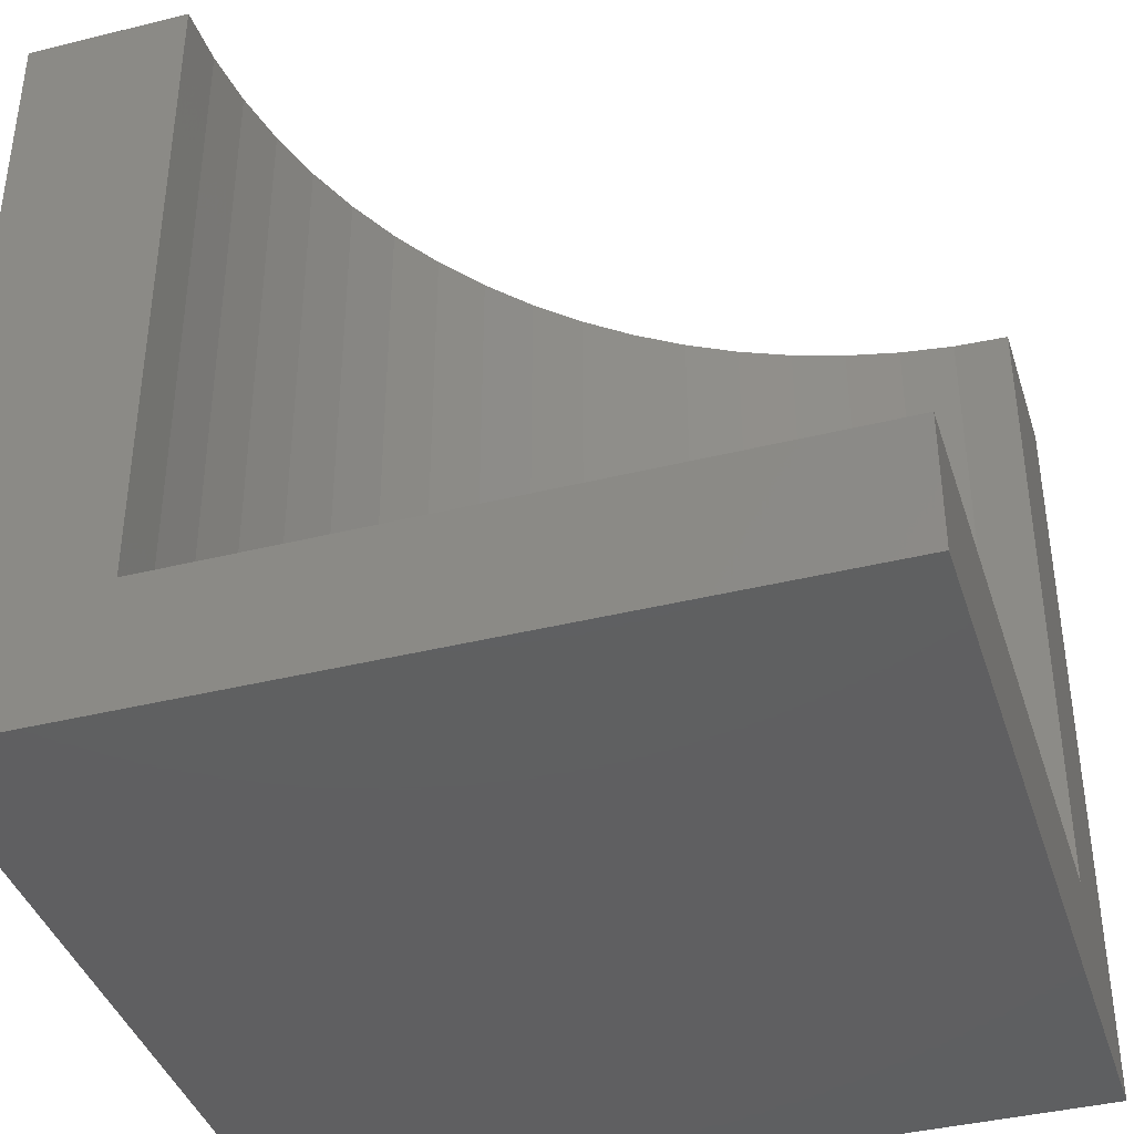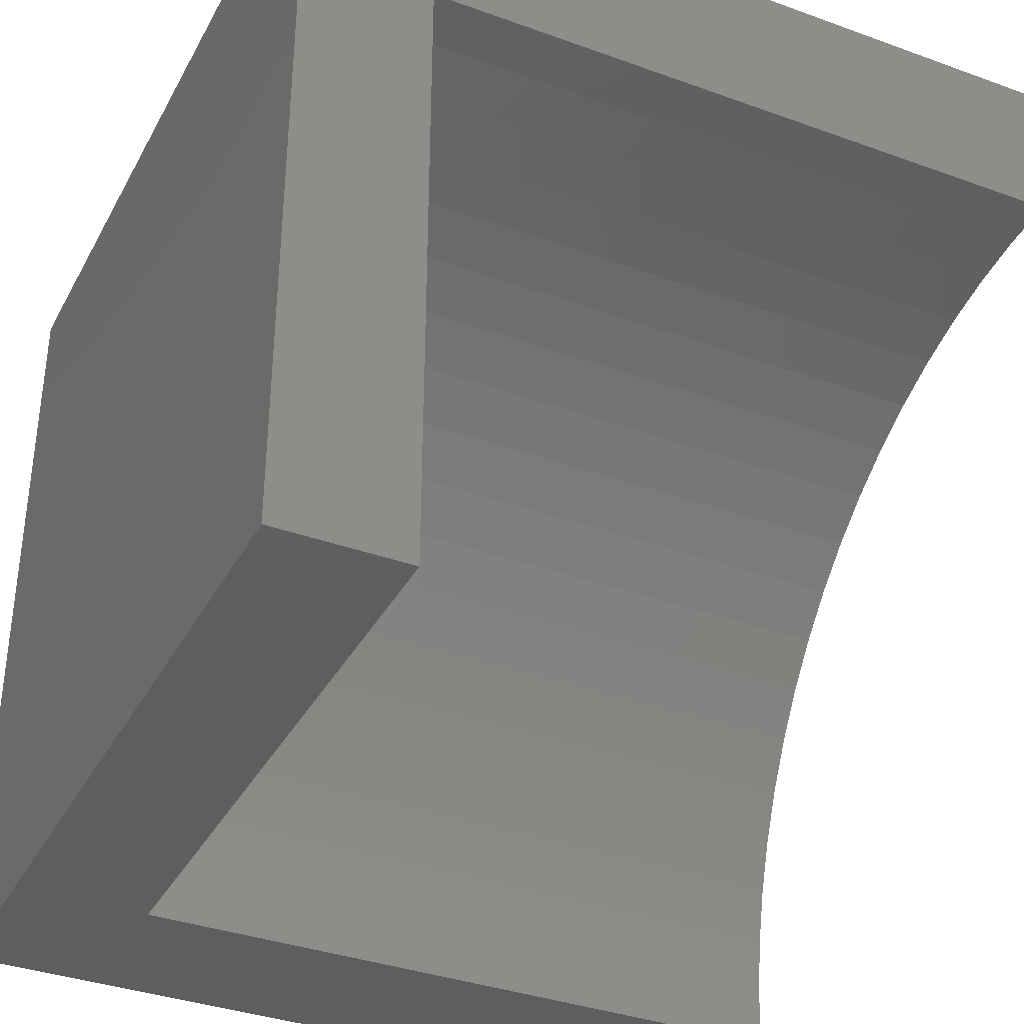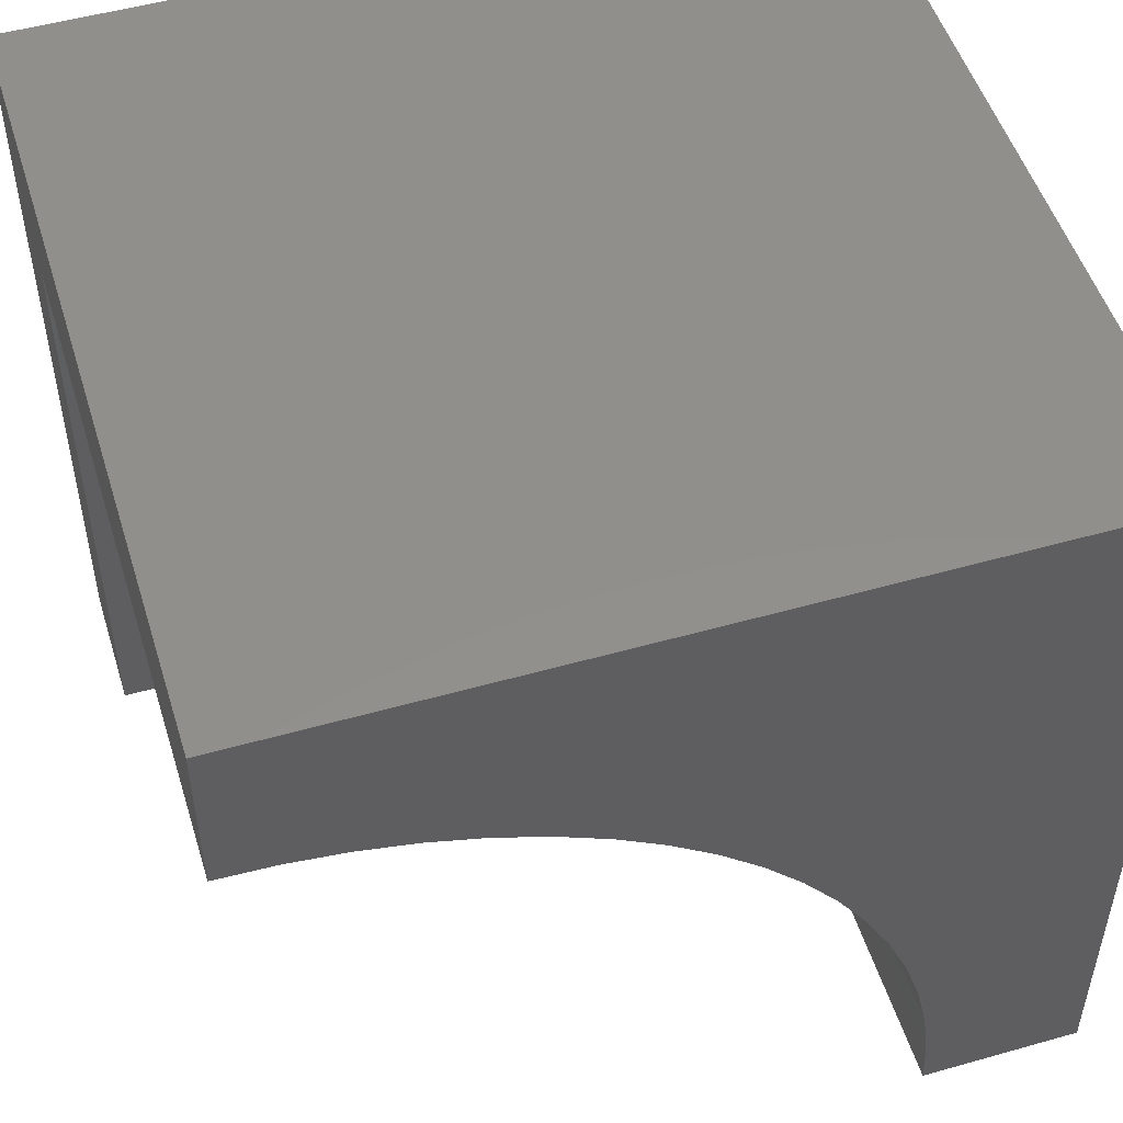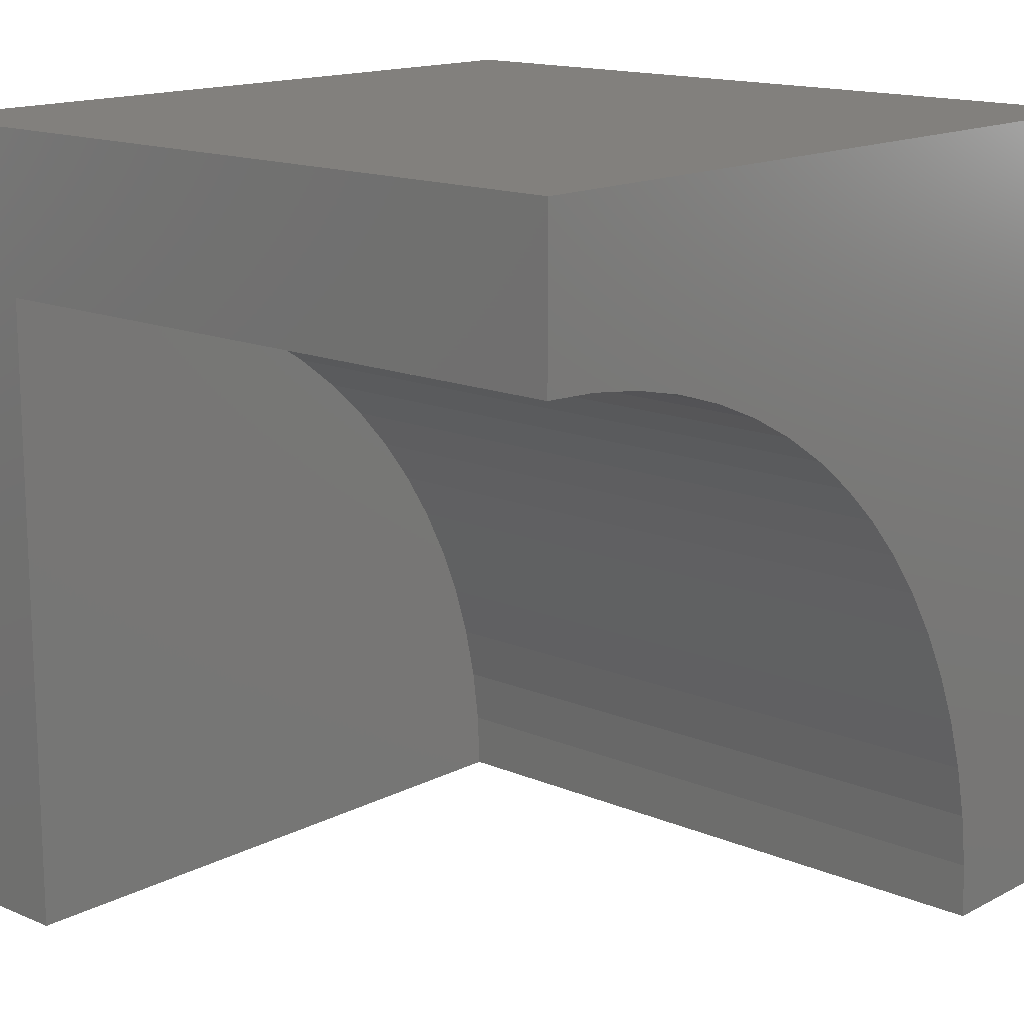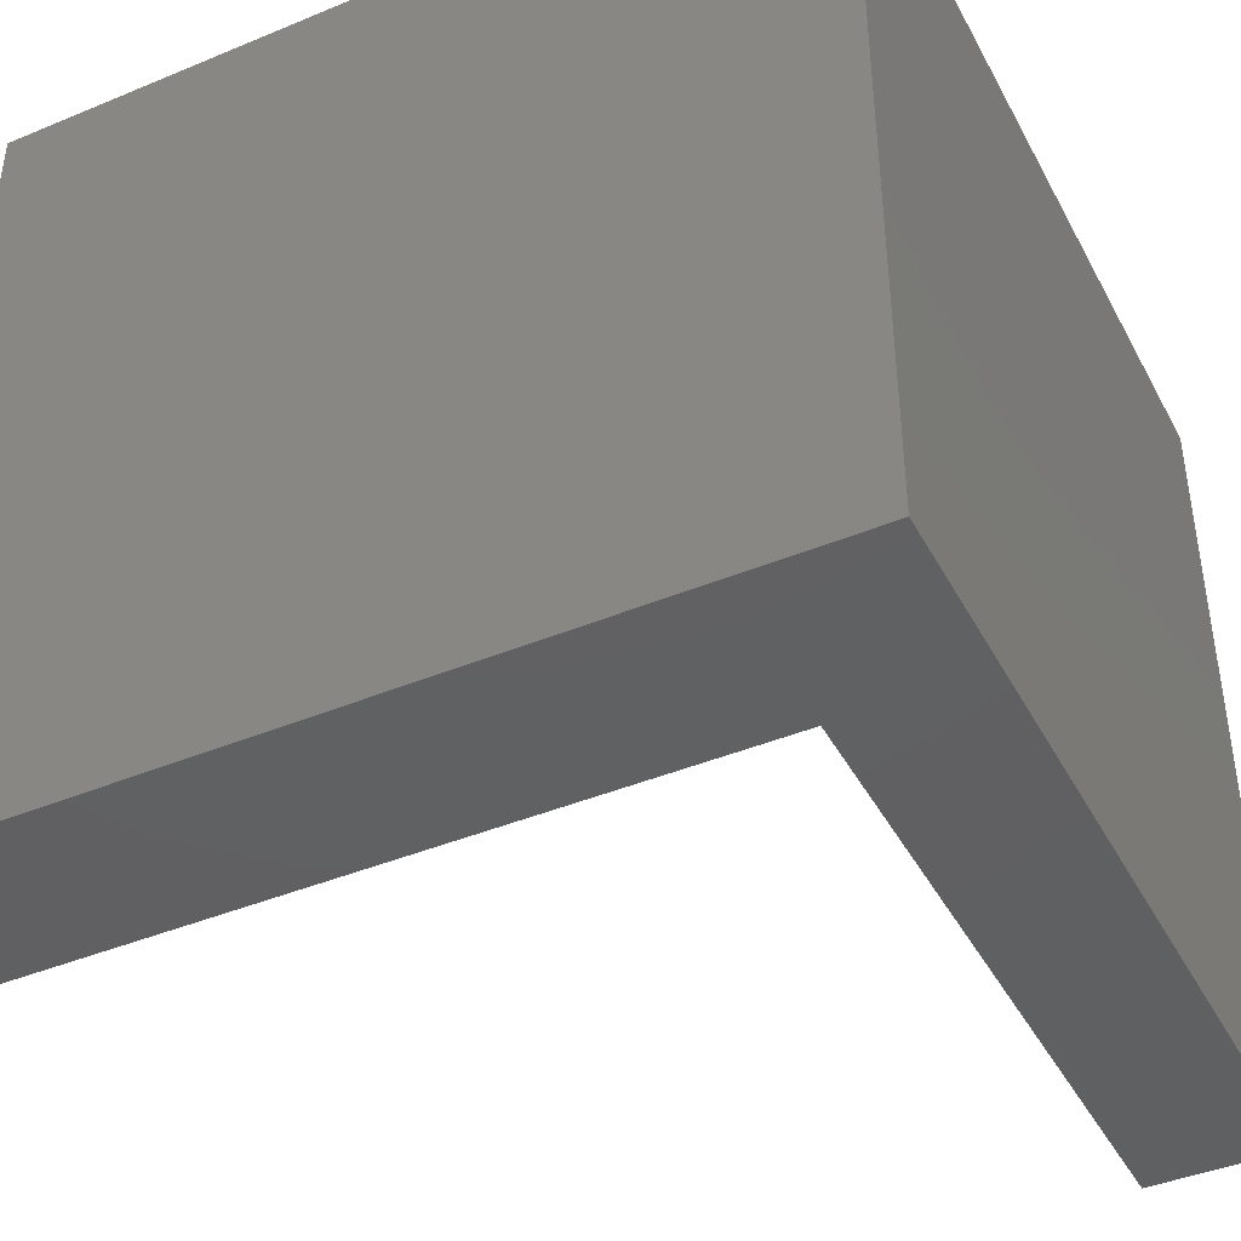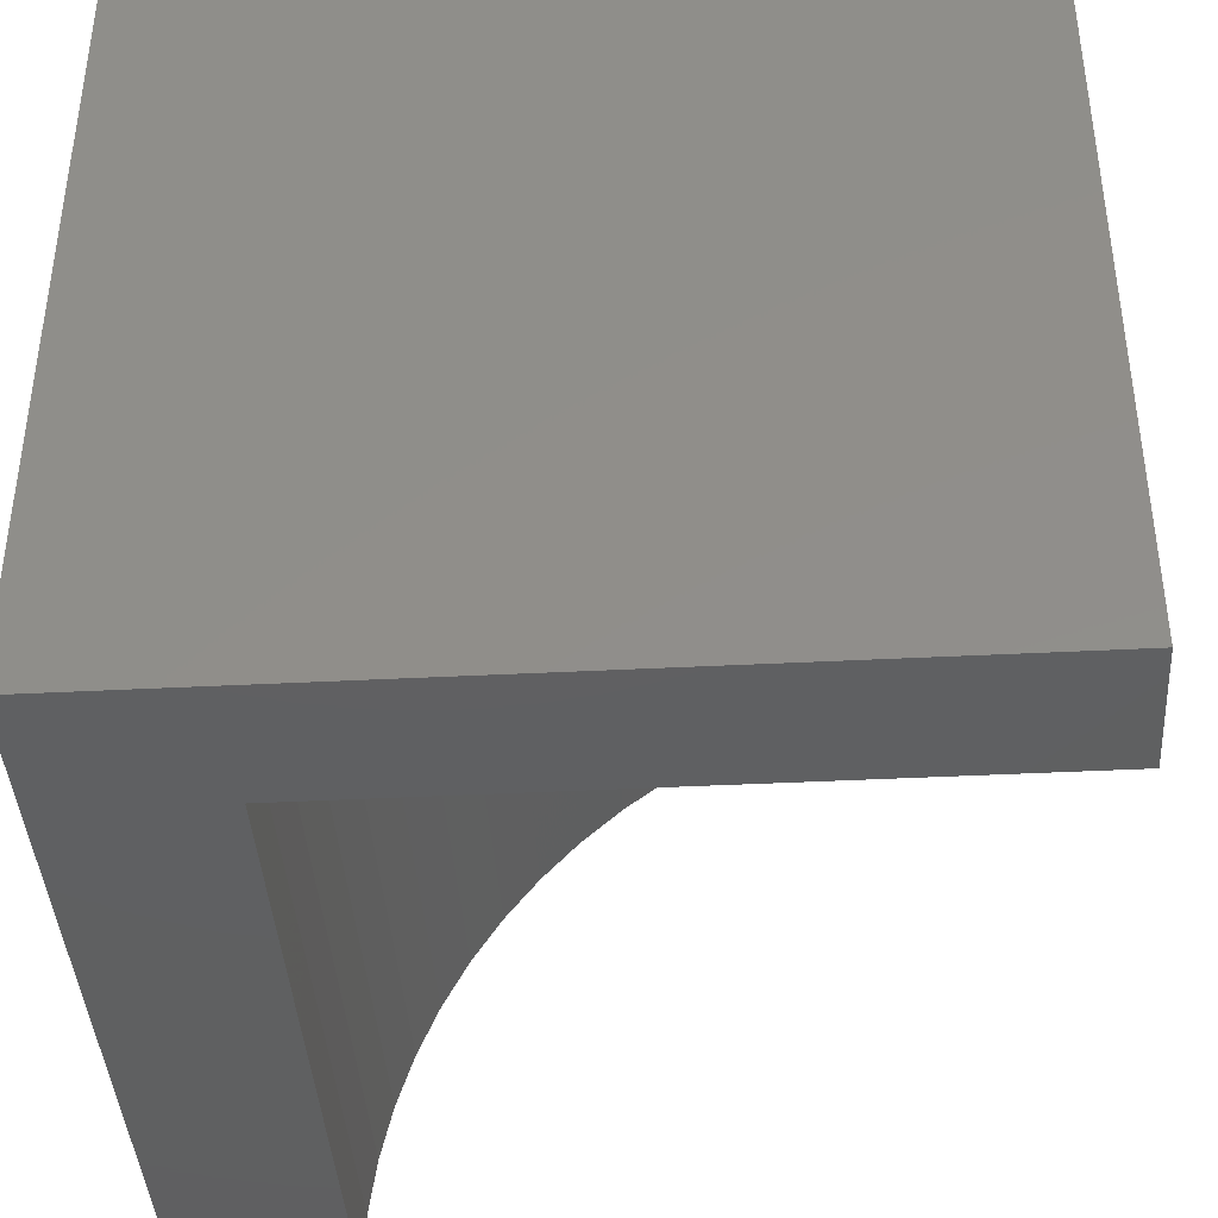
<metadata>
{"format":"stl","ext":"stl","renderer":"f3d","projection":"perspective","resolution":1024,"background":"white","views":[{"elev":-39.7,"azim":-72.9,"up":"+Z"},{"elev":-36.1,"azim":-115.4,"up":"+Y"},{"elev":51.2,"azim":-17.1,"up":"+Y"},{"elev":14.9,"azim":-47.8,"up":"+Y"},{"elev":-42.3,"azim":116.4,"up":"+Y"},{"elev":-40.8,"azim":-176.4,"up":"+Y"}]}
</metadata>
<code>
# stl→obj: 48 verts, 88 faces
v 0 7.998 10
v 0 10 10
v 0 7.998 1.634
v 0 10 0
v 0 0 1.634
v 0 0 0
v 7.967 0.6971 10
v 7.998 0 10
v 10 0 10
v 4.897e-16 7.998 10
v 0.6971 7.967 10
v 7.876 1.389 10
v 6.926 3.999 10
v 7.248 3.38 10
v 10 10 10
v 7.515 2.735 10
v 7.725 2.07 10
v 3.38 7.248 10
v 3.999 6.926 10
v 1.389 7.876 10
v 2.07 7.725 10
v 2.735 7.515 10
v 4.587 6.551 10
v 5.141 6.127 10
v 5.655 5.655 10
v 6.127 5.141 10
v 6.551 4.587 10
v 10 10 0
v 10 0 0
v 7.998 0 1.634
v 7.967 0.6971 1.634
v 7.876 1.389 1.634
v 7.725 2.07 1.634
v 7.515 2.735 1.634
v 7.248 3.38 1.634
v 6.926 3.999 1.634
v 6.551 4.587 1.634
v 6.127 5.141 1.634
v 5.655 5.655 1.634
v 5.141 6.127 1.634
v 4.587 6.551 1.634
v 3.999 6.926 1.634
v 3.38 7.248 1.634
v 2.735 7.515 1.634
v 2.07 7.725 1.634
v 1.389 7.876 1.634
v 0.6971 7.967 1.634
v 4.897e-16 7.998 1.634
f 1 2 3
f 3 2 4
f 3 4 5
f 5 4 6
f 7 8 9
f 2 10 11
f 7 9 12
f 13 14 15
f 15 14 16
f 15 16 9
f 9 16 17
f 9 17 12
f 18 19 15
f 11 20 2
f 2 20 21
f 2 21 15
f 15 21 22
f 15 22 18
f 19 23 15
f 15 23 24
f 15 24 25
f 25 26 15
f 15 26 27
f 15 27 13
f 28 15 29
f 29 15 9
f 4 28 6
f 6 28 29
f 15 28 2
f 2 28 4
f 5 6 30
f 30 6 29
f 30 29 8
f 8 29 9
f 30 8 7
f 30 7 31
f 31 7 12
f 31 12 32
f 32 12 17
f 32 17 33
f 33 17 16
f 33 16 34
f 34 16 14
f 34 14 35
f 35 14 13
f 35 13 36
f 36 13 27
f 36 27 37
f 37 27 26
f 37 26 38
f 38 26 25
f 38 25 39
f 39 25 24
f 39 24 40
f 40 24 23
f 40 23 41
f 41 23 19
f 41 19 42
f 42 19 18
f 42 18 43
f 43 18 22
f 43 22 44
f 44 22 21
f 44 21 45
f 45 21 20
f 45 20 46
f 46 20 11
f 46 11 47
f 47 11 10
f 47 10 48
f 30 31 5
f 5 31 32
f 5 32 33
f 33 34 5
f 5 34 35
f 5 35 36
f 36 37 5
f 5 37 38
f 5 38 39
f 39 40 5
f 5 40 41
f 5 41 42
f 42 43 5
f 5 43 44
f 5 44 45
f 45 46 5
f 5 46 47
f 5 47 48

</code>
